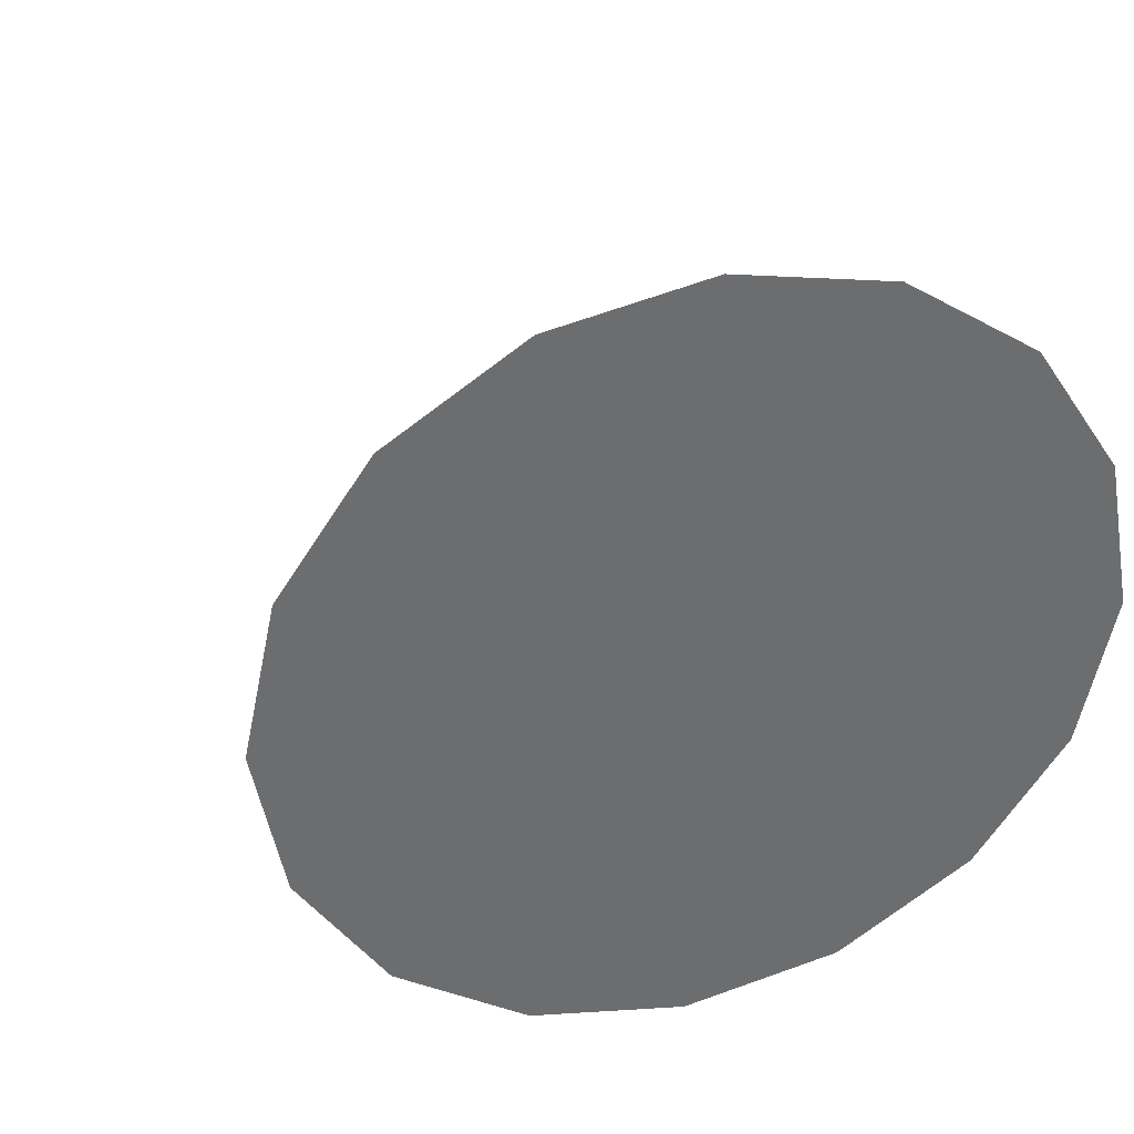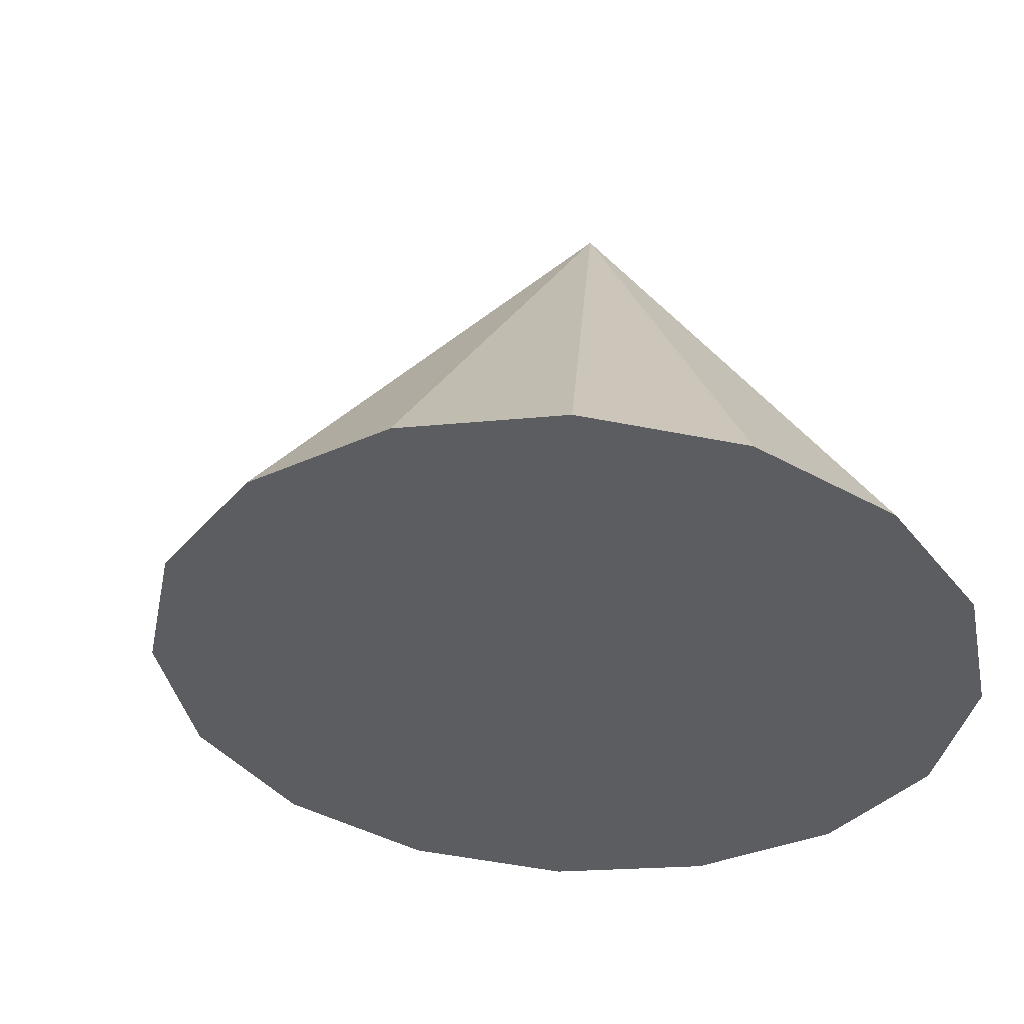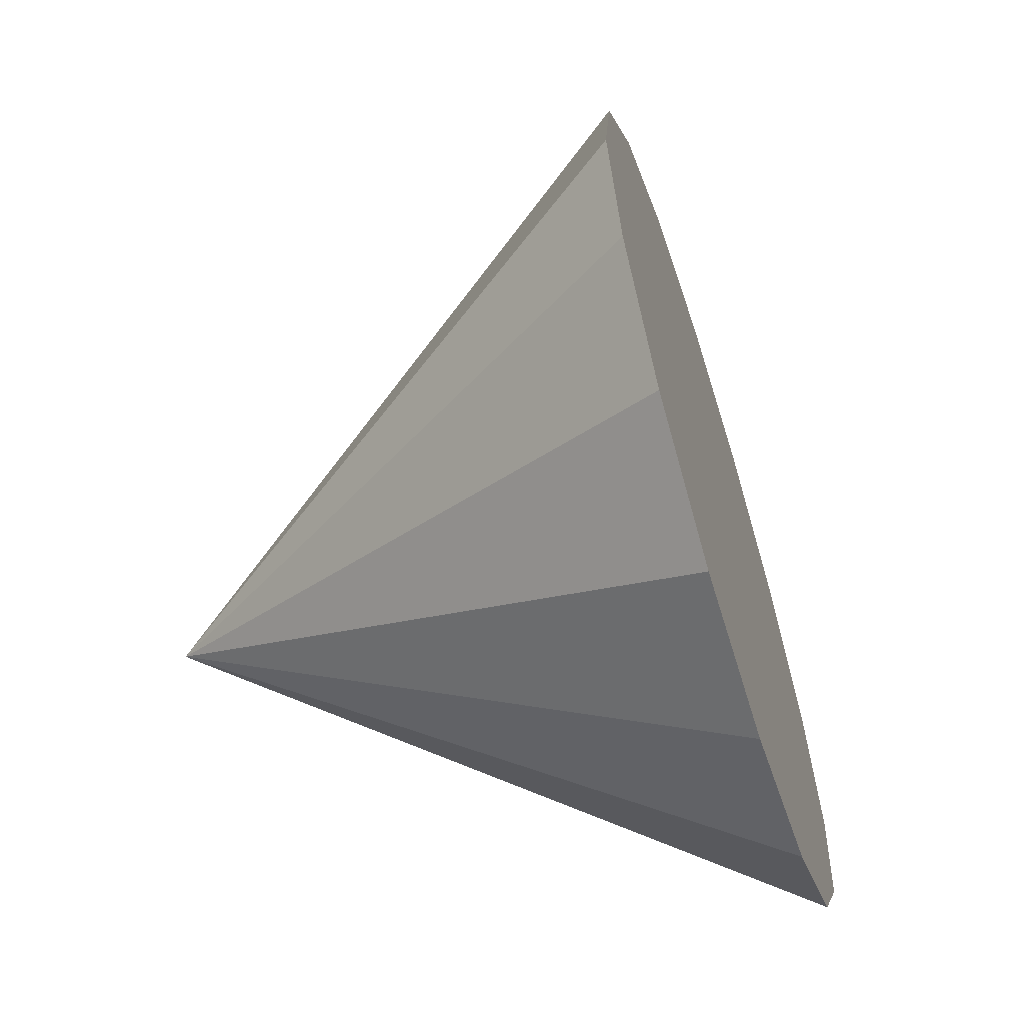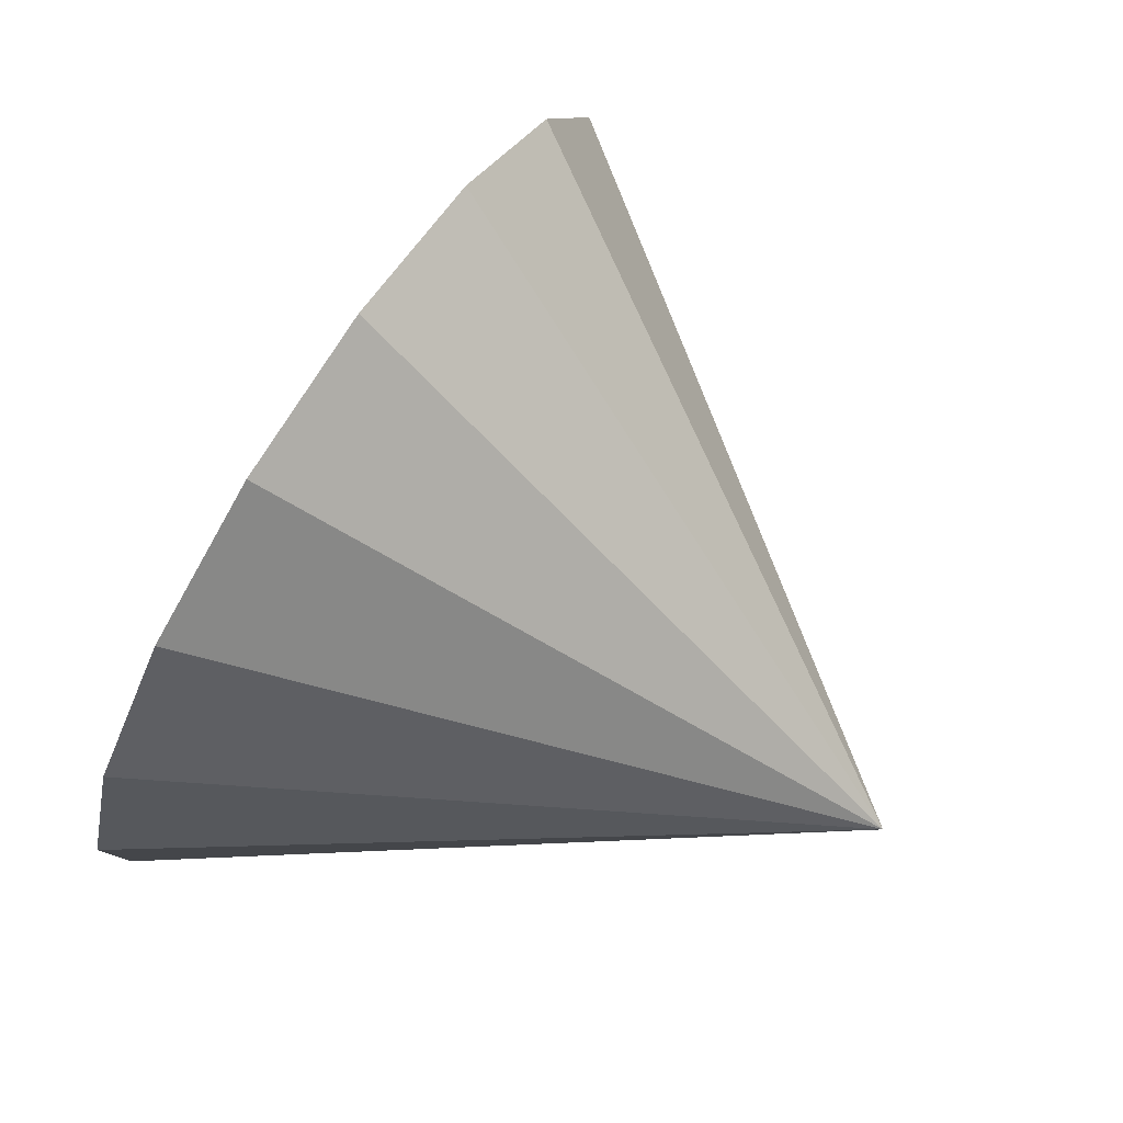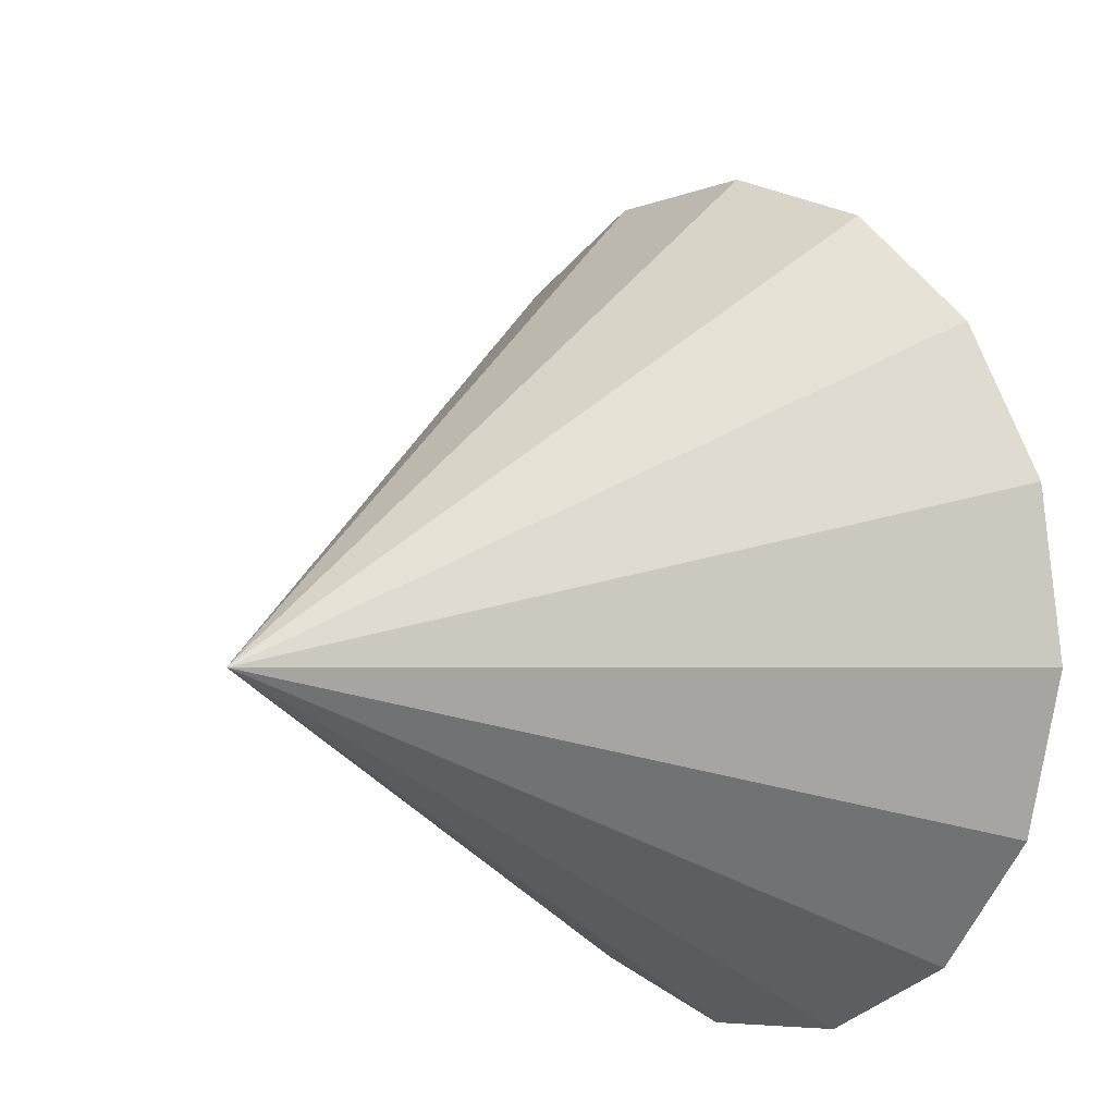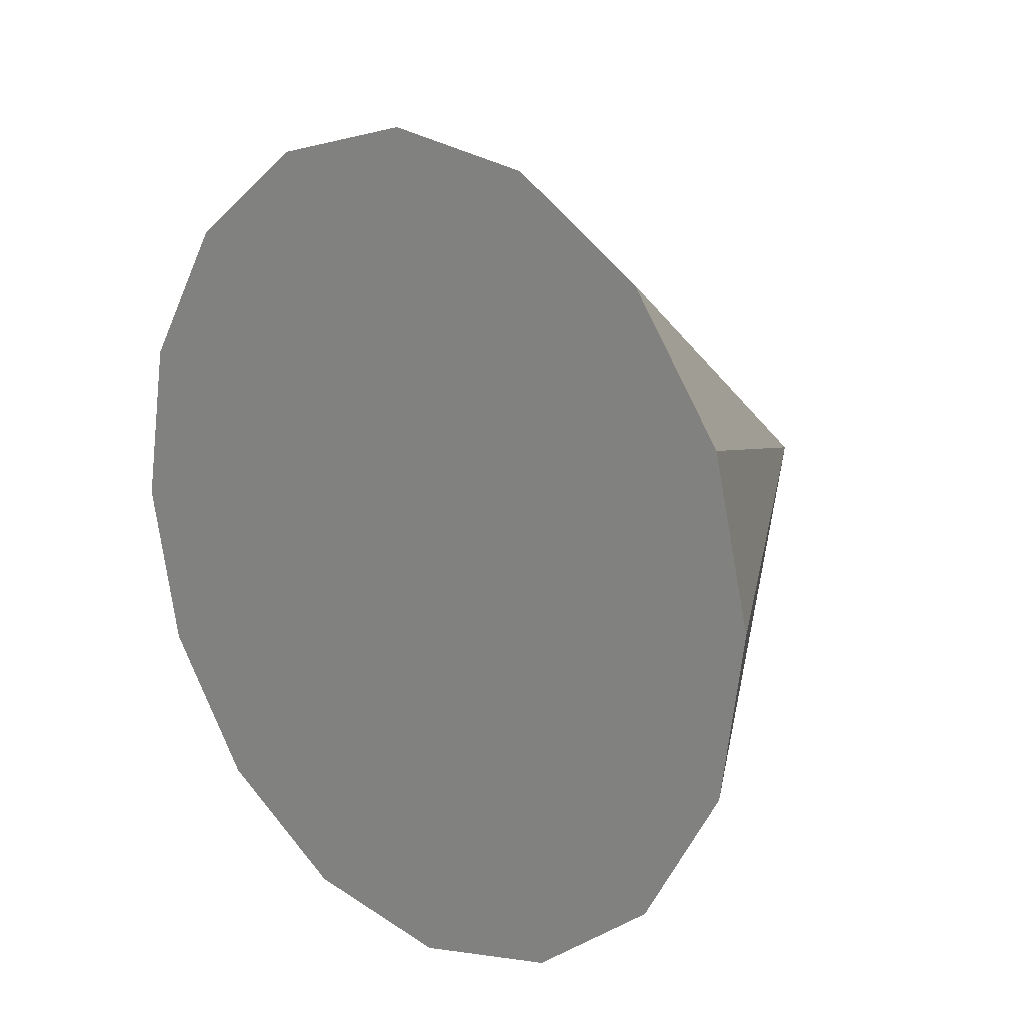
<metadata>
{"format":"obj","ext":"obj","renderer":"f3d","projection":"perspective","resolution":1024,"background":"white","views":[{"elev":33.9,"azim":-124.4,"up":"+Z"},{"elev":51.2,"azim":-104.1,"up":"+Z"},{"elev":28.6,"azim":177.4,"up":"+Y"},{"elev":43.3,"azim":25.9,"up":"+Y"},{"elev":-21.5,"azim":140.1,"up":"+Y"},{"elev":12.7,"azim":-63.5,"up":"+Z"}]}
</metadata>
<code>
o Cone.183_Cone.1659
v -0.0671 1.499 -2.694
v -0.2283 0.9794 -2.803
v -0.3984 0.4626 -2.695
v -0.5513 0.02686 -2.388
v -0.6639 -0.2614 -1.928
v -0.719 -0.3583 -1.385
v -0.7082 -0.2491 -0.8413
v -0.6332 0.04957 -0.3801
v -0.5053 0.4923 -0.07149
v -0.3441 1.012 0.0375
v -0.174 1.528 -0.0697
v 1.617 0.3869 -1.298
v -0.02109 1.964 -0.3768
v 0.09151 2.252 -0.837
v 0.1466 2.349 -1.38
v 0.1358 2.24 -1.924
v 0.06076 1.941 -2.385
f 1 12 2
f 2 12 3
f 3 12 4
f 4 12 5
f 5 12 6
f 6 12 7
f 7 12 8
f 8 12 9
f 9 12 10
f 10 12 11
f 11 12 13
f 13 12 14
f 14 12 15
f 15 12 16
f 16 12 17
f 17 12 1
f 4 8 13
f 17 1 2
f 2 3 17
f 3 4 17
f 4 5 6
f 6 7 4
f 7 8 4
f 8 9 10
f 10 11 8
f 11 13 8
f 13 14 15
f 15 16 13
f 16 17 13
f 17 4 13

</code>
